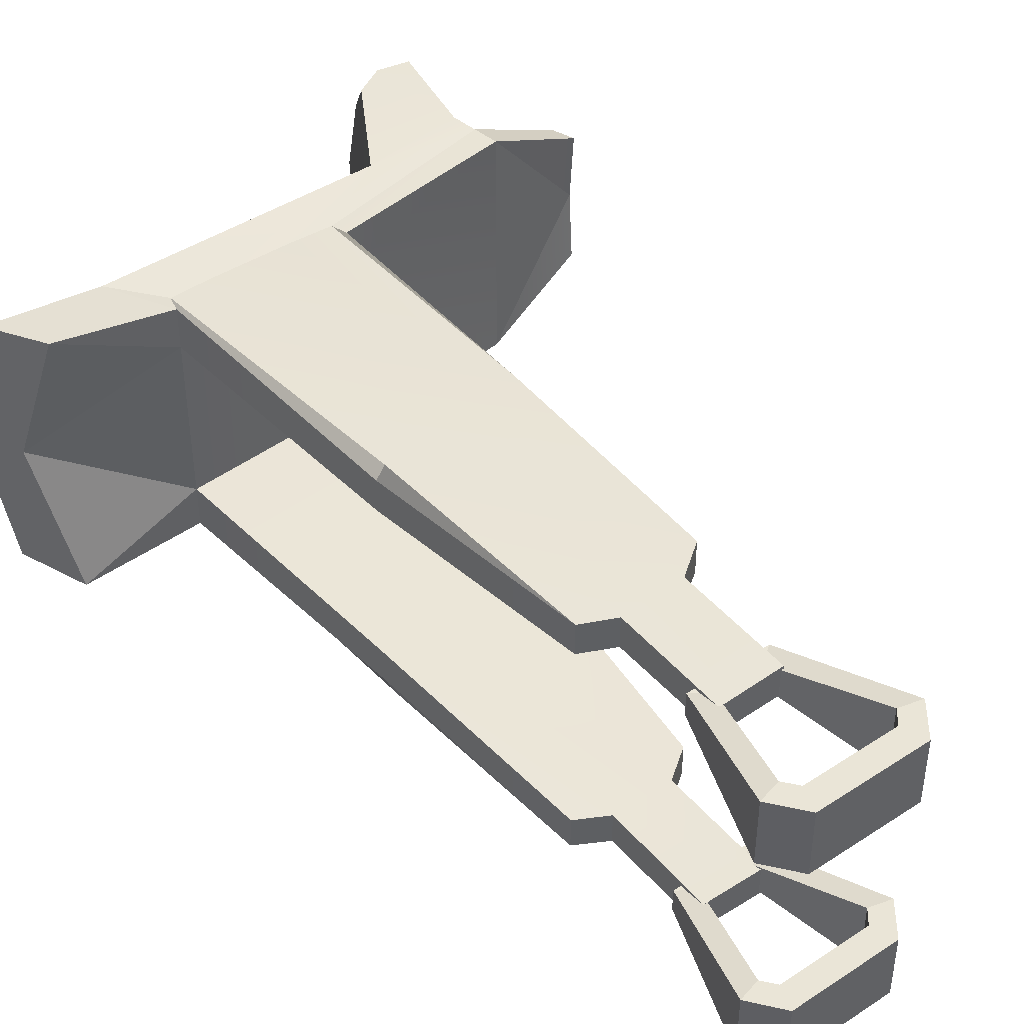
<metadata>
{"format":"obj","ext":"obj","renderer":"f3d","projection":"perspective","resolution":1024,"background":"white","views":[{"elev":44.0,"azim":-37.5,"up":"+Z"}]}
</metadata>
<code>
g SM_Prop_Saddle_01
v -0.07931 -0.3283 -0.1441
v -0.08658 -0.3246 -0.1269
v -0.06535 -0.5732 -0.1405
v 0.07778 -0.3045 -0.146
v 0.06992 -0.5649 -0.1478
v 0.08462 -0.3007 -0.1289
v 0.03893 -0.01012 -0.1289
v 0.08501 -0.01031 -0.1269
v 0.165 0.03762 -0.1334
v -0.1046 -0.03553 -0.1365
v -0.09924 -0.01674 -0.1349
v -0.1447 0.02863 -0.1419
v -0.275 0.0711 -1.526e-07
v -0.2457 0.1267 -0.03914
v -0.2522 0.1415 -1.526e-07
v -0.07931 -0.3283 0.1441
v -0.06535 -0.5732 0.1405
v -0.08658 -0.3246 0.1269
v 0.07778 -0.3045 0.146
v 0.08462 -0.3007 0.1289
v 0.06992 -0.5649 0.1478
v 0.03893 -0.01012 0.1289
v 0.165 0.03762 0.1334
v 0.08501 -0.01031 0.1269
v -0.1046 -0.03553 0.1365
v -0.1447 0.02863 0.1419
v -0.09924 -0.01674 0.1349
v -0.275 0.0711 -1.526e-07
v -0.2522 0.1415 -1.526e-07
v -0.2457 0.1267 0.03914
v -0.1046 -0.03553 -0.1365
v -0.2308 -0.02534 -0.1534
v -0.1046 -0.03553 -0.09052
v 0.08953 -0.02879 0.08502
v 0.08953 -0.02879 0.1282
v 0.2875 -0.002804 0.1311
v 0.2875 -0.002804 -0.1311
v 0.08953 -0.02879 0.08502
v 0.08953 -0.02879 -0.08502
v 0.08953 -0.02879 -0.1282
v 0.2875 -0.002804 0.1311
v 0.3999 0.01356 0.0755
v 0.3998 0.01874 -1.526e-07
v 0.2875 -0.002804 -0.1311
v 0.3998 0.01874 -1.526e-07
v 0.3999 0.01356 -0.0755
v 0.2875 -0.002804 -0.1311
v 0.2875 -0.002804 0.1311
v 0.3998 0.01874 -1.526e-07
v -0.1046 -0.03553 -0.09052
v -0.2308 -0.02534 -0.1534
v -0.2521 0.02078 0
v -0.2521 0.02078 0
v -0.1046 -0.03553 0.09052
v -0.1046 -0.03553 -0.09052
v -0.2521 0.02078 0
v -0.2308 -0.02534 0.1534
v -0.1046 -0.03553 0.09052
v -0.2308 -0.02534 0.1534
v -0.1046 -0.03553 0.1365
v -0.1046 -0.03553 0.09052
v 0.264 0.1655 0.1326
v 0.2303 0.1459 0.1334
v 0.2459 0.1805 0.08866
v 0.06992 -0.5649 -0.1478
v 0.03815 -0.3088 -0.1455
v 0.03559 -0.5893 -0.146
v 0.07778 -0.3045 -0.146
v 0.03893 -0.01012 -0.1289
v 0.08501 -0.01031 -0.1269
v -0.09924 -0.01674 -0.1349
v -0.1046 -0.03553 -0.1365
v -0.08658 -0.3246 -0.1269
v -0.07931 -0.3283 -0.1441
v 0.07778 -0.3045 -0.146
v 0.08462 -0.3007 -0.1289
v 0.08953 -0.02879 -0.1282
v 0.08501 -0.01031 -0.1269
v -0.03207 -0.5902 -0.1423
v -0.07931 -0.3283 -0.1441
v -0.06535 -0.5732 -0.1405
v -0.04042 -0.3207 -0.1446
v -0.09924 -0.01674 -0.1349
v -0.05322 -0.01333 -0.1329
v -0.03207 -0.5902 -0.1423
v 0.03559 -0.5893 -0.146
v 0.03815 -0.3088 -0.1455
v -0.04042 -0.3207 -0.1446
v 0.03893 -0.01012 -0.1289
v -0.05322 -0.01333 -0.1329
v 0.08462 -0.3007 -0.1289
v 0.08953 -0.02879 -0.08502
v 0.08953 -0.02879 -0.1282
v 0.09866 -0.2993 -0.09984
v 0.06992 -0.5649 -0.1478
v 0.06992 -0.5649 -0.1112
v 0.03559 -0.5893 -0.146
v 0.03559 -0.5893 -0.1099
v 0.06992 -0.5649 -0.1112
v 0.06992 -0.5649 -0.1478
v -0.03207 -0.7121 -0.1412
v -0.03207 -0.7121 -0.1086
v 0.03559 -0.7121 -0.1111
v 0.03559 -0.7121 -0.1446
v -0.03207 -0.5902 -0.1423
v -0.06535 -0.5732 -0.1405
v -0.06535 -0.5732 -0.1059
v -0.03207 -0.5902 -0.1072
v -0.08658 -0.3246 -0.09055
v -0.06535 -0.5732 -0.1059
v -0.06535 -0.5732 -0.1405
v -0.08658 -0.3246 -0.1269
v -0.1046 -0.03553 -0.09052
v -0.1046 -0.03553 -0.1365
v -0.08658 -0.3246 -0.09055
v -0.1046 -0.03553 -0.09052
v 0.08953 -0.02879 -0.08502
v 0.09866 -0.2993 -0.09984
v 0.06992 -0.5649 -0.1112
v 0.03559 -0.5893 -0.1099
v -0.03207 -0.5902 -0.1072
v -0.06535 -0.5732 -0.1059
v -0.03207 -0.5902 -0.1423
v -0.03207 -0.5902 -0.1072
v -0.03207 -0.7121 -0.1086
v -0.03207 -0.7121 -0.1412
v -0.03207 -0.5902 -0.1072
v 0.03559 -0.5893 -0.1099
v 0.03559 -0.7121 -0.1111
v -0.03207 -0.7121 -0.1086
v 0.03559 -0.5893 -0.1099
v 0.03559 -0.5893 -0.146
v 0.03559 -0.7121 -0.1446
v 0.03559 -0.7121 -0.1111
v 0.03559 -0.5893 -0.146
v -0.03207 -0.5902 -0.1423
v -0.03207 -0.7121 -0.1412
v 0.03559 -0.7121 -0.1446
v -0.05602 -0.8496 -0.1617
v -0.08208 -0.8158 -0.1617
v -0.08208 -0.8158 -0.08842
v -0.05602 -0.8496 -0.08842
v -0.05602 -0.8496 -0.08842
v -0.08208 -0.8158 -0.08842
v -0.05783 -0.8097 -0.08842
v -0.04648 -0.8239 -0.08842
v 0.05218 -0.8239 -0.08842
v 0.06173 -0.8496 -0.08842
v 0.06353 -0.8097 -0.08842
v 0.08779 -0.8158 -0.08842
v -0.04648 -0.8239 -0.08842
v -0.05783 -0.8097 -0.08842
v -0.05783 -0.8097 -0.1617
v -0.04648 -0.8239 -0.1617
v -0.04648 -0.8239 -0.1617
v -0.05783 -0.8097 -0.1617
v -0.08208 -0.8158 -0.1617
v -0.05602 -0.8496 -0.1617
v 0.06173 -0.8496 -0.1617
v 0.05218 -0.8239 -0.1617
v 0.08779 -0.8158 -0.1617
v 0.06353 -0.8097 -0.1617
v -0.08208 -0.8158 -0.1617
v -0.04069 -0.6829 -0.1376
v -0.04069 -0.6829 -0.1124
v -0.08208 -0.8158 -0.08842
v -0.08208 -0.8158 -0.08842
v -0.04069 -0.6829 -0.1124
v -0.02221 -0.6957 -0.1124
v -0.05783 -0.8097 -0.08842
v -0.05783 -0.8097 -0.08842
v -0.02221 -0.6957 -0.1124
v -0.02221 -0.6957 -0.1376
v -0.05783 -0.8097 -0.1617
v -0.05783 -0.8097 -0.1617
v -0.02221 -0.6957 -0.1376
v -0.04069 -0.6829 -0.1376
v -0.08208 -0.8158 -0.1617
v -0.04648 -0.8239 -0.08842
v -0.04648 -0.8239 -0.1617
v 0.05218 -0.8239 -0.1617
v 0.05218 -0.8239 -0.08842
v -0.05602 -0.8496 -0.1617
v -0.05602 -0.8496 -0.08842
v 0.06173 -0.8496 -0.08842
v 0.06173 -0.8496 -0.1617
v 0.06173 -0.8496 -0.1617
v 0.06173 -0.8496 -0.08842
v 0.08779 -0.8158 -0.08842
v 0.08779 -0.8158 -0.1617
v 0.05218 -0.8239 -0.08842
v 0.05218 -0.8239 -0.1617
v 0.06353 -0.8097 -0.1617
v 0.06353 -0.8097 -0.08842
v 0.08779 -0.8158 -0.1617
v 0.08779 -0.8158 -0.08842
v 0.0464 -0.6829 -0.1124
v 0.0464 -0.6829 -0.1376
v 0.08779 -0.8158 -0.08842
v 0.06353 -0.8097 -0.08842
v 0.02792 -0.6957 -0.1124
v 0.0464 -0.6829 -0.1124
v 0.06353 -0.8097 -0.08842
v 0.06353 -0.8097 -0.1617
v 0.02792 -0.6957 -0.1376
v 0.02792 -0.6957 -0.1124
v 0.06353 -0.8097 -0.1617
v 0.08779 -0.8158 -0.1617
v 0.0464 -0.6829 -0.1376
v 0.02792 -0.6957 -0.1376
v -0.04069 -0.6829 -0.1376
v -0.02221 -0.6957 -0.1376
v 0.02792 -0.6957 -0.1376
v 0.0464 -0.6829 -0.1376
v -0.02221 -0.6957 -0.1376
v -0.02221 -0.6957 -0.1124
v 0.02792 -0.6957 -0.1124
v 0.02792 -0.6957 -0.1376
v -0.02221 -0.6957 -0.1124
v -0.04069 -0.6829 -0.1124
v 0.0464 -0.6829 -0.1124
v 0.02792 -0.6957 -0.1124
v -0.04069 -0.6829 -0.1124
v -0.04069 -0.6829 -0.1376
v 0.0464 -0.6829 -0.1376
v 0.0464 -0.6829 -0.1124
v 0.3908 0.04209 -1.526e-07
v 0.3912 0.03849 -0.0755
v 0.3999 0.01356 -0.0755
v 0.3998 0.01874 -1.526e-07
v 0.2999 0.1608 -0.1311
v 0.3065 0.1992 0
v 0.2502 0.2049 -1.526e-07
v 0.2437 0.1682 -0.1334
v -0.2474 0.1707 -0.01715
v -0.2242 0.1727 -0.01675
v -0.2231 0.174 0
v -0.2494 0.1704 -1.526e-07
v 0.165 0.03762 -0.1334
v 0.1699 0.07456 -1.526e-07
v -0.1438 0.06495 -1.526e-07
v -0.1447 0.02863 -0.1419
v 0.2833 0.02578 -0.1311
v 0.2939 0.03466 -1.526e-07
v 0.2833 0.07626 -1.526e-07
v 0.2789 0.05437 -0.1311
v -0.2521 0.02078 0
v -0.2308 -0.02534 -0.1534
v -0.2618 0.04174 -0.1449
v -0.275 0.0711 -1.526e-07
v -0.2308 -0.02534 -0.1534
v -0.1046 -0.03553 -0.1365
v -0.1447 0.02863 -0.1419
v -0.2618 0.04174 -0.1449
v 0.165 0.03762 -0.1334
v 0.08501 -0.01031 -0.1269
v 0.2833 0.02578 -0.1311
v 0.2789 0.05437 -0.1311
v -0.09924 -0.01674 -0.1349
v -0.05322 -0.01333 -0.1329
v -0.1447 0.02863 -0.1419
v 0.165 0.03762 -0.1334
v 0.03893 -0.01012 -0.1289
v 0.2789 0.05437 -0.1311
v 0.3065 0.1992 0
v 0.2999 0.1608 -0.1311
v 0.2833 0.07626 -1.526e-07
v 0.2789 0.05437 0.1311
v 0.2999 0.1608 0.1311
v 0.1699 0.07456 -1.526e-07
v 0.165 0.03762 -0.1334
v 0.2437 0.1682 -0.1334
v 0.2502 0.2049 -1.526e-07
v 0.165 0.03762 -0.1334
v 0.2789 0.05437 -0.1311
v 0.2999 0.1608 -0.1311
v 0.2437 0.1682 -0.1334
v -0.2032 0.13 -0.03832
v -0.1438 0.06495 -1.526e-07
v -0.2031 0.1481 -1.526e-07
v -0.2231 0.174 0
v -0.2242 0.1727 -0.01675
v -0.2618 0.04174 -0.1449
v -0.1447 0.02863 -0.1419
v -0.2033 0.1118 -0.07632
v -0.2393 0.1119 -0.07795
v 0.2833 0.02578 -0.1311
v 0.08501 -0.01031 -0.1269
v 0.08953 -0.02879 -0.1282
v 0.2875 -0.002804 -0.1311
v 0.3999 0.01356 -0.0755
v 0.3912 0.03849 -0.0755
v 0.2833 0.02578 -0.1311
v 0.2875 -0.002804 -0.1311
v 0.2939 0.03466 -1.526e-07
v 0.2833 0.02578 -0.1311
v 0.3912 0.03849 -0.0755
v 0.3908 0.04209 -1.526e-07
v -0.2033 0.1118 -0.07632
v -0.2032 0.13 -0.03832
v -0.2457 0.1267 -0.03914
v -0.2393 0.1119 -0.07795
v -0.2457 0.1267 -0.03914
v -0.2032 0.13 -0.03832
v -0.2242 0.1727 -0.01675
v -0.2474 0.1707 -0.01715
v -0.2522 0.1415 -1.526e-07
v -0.2457 0.1267 -0.03914
v -0.2474 0.1707 -0.01715
v -0.2494 0.1704 -1.526e-07
v -0.1447 0.02863 -0.1419
v -0.1438 0.06495 -1.526e-07
v -0.2032 0.13 -0.03832
v -0.2033 0.1118 -0.07632
v -0.275 0.0711 -1.526e-07
v -0.2618 0.04174 -0.1449
v -0.2393 0.1119 -0.07795
v -0.2457 0.1267 -0.03914
v 0.06992 -0.5649 0.1478
v 0.03559 -0.5893 0.146
v 0.03815 -0.3088 0.1455
v 0.07778 -0.3045 0.146
v 0.03893 -0.01012 0.1289
v 0.08501 -0.01031 0.1269
v -0.09924 -0.01674 0.1349
v -0.07931 -0.3283 0.1441
v -0.08658 -0.3246 0.1269
v -0.1046 -0.03553 0.1365
v 0.07778 -0.3045 0.146
v 0.08501 -0.01031 0.1269
v 0.08953 -0.02879 0.1282
v 0.08462 -0.3007 0.1289
v -0.03207 -0.5902 0.1423
v -0.06535 -0.5732 0.1405
v -0.07931 -0.3283 0.1441
v -0.04042 -0.3207 0.1446
v -0.09924 -0.01674 0.1349
v -0.05322 -0.01333 0.1329
v -0.03207 -0.5902 0.1423
v 0.03815 -0.3088 0.1455
v 0.03559 -0.5893 0.146
v -0.04042 -0.3207 0.1446
v 0.03893 -0.01012 0.1289
v -0.05322 -0.01333 0.1329
v 0.3908 0.04209 -1.526e-07
v 0.3998 0.01874 -1.526e-07
v 0.3999 0.01356 0.0755
v 0.3912 0.03849 0.0755
v 0.2459 0.1805 0.08866
v 0.2502 0.2049 -1.526e-07
v 0.3065 0.1992 0
v 0.2999 0.1608 0.1311
v 0.264 0.1655 0.1326
v -0.2474 0.1707 0.01715
v -0.2494 0.1704 -1.526e-07
v -0.2231 0.174 0
v -0.2242 0.1727 0.01675
v 0.165 0.03762 0.1334
v -0.1447 0.02863 0.1419
v -0.1438 0.06495 -1.526e-07
v 0.1699 0.07456 -1.526e-07
v 0.2833 0.02578 0.1311
v 0.2789 0.05437 0.1311
v 0.2833 0.07626 -1.526e-07
v 0.2939 0.03466 -1.526e-07
v -0.2521 0.02078 0
v -0.275 0.0711 -1.526e-07
v -0.2618 0.04174 0.1449
v -0.2308 -0.02534 0.1534
v -0.2308 -0.02534 0.1534
v -0.2618 0.04174 0.1449
v -0.1447 0.02863 0.1419
v -0.1046 -0.03553 0.1365
v 0.165 0.03762 0.1334
v 0.2789 0.05437 0.1311
v 0.2833 0.02578 0.1311
v 0.08501 -0.01031 0.1269
v -0.09924 -0.01674 0.1349
v -0.1447 0.02863 0.1419
v -0.05322 -0.01333 0.1329
v 0.165 0.03762 0.1334
v 0.03893 -0.01012 0.1289
v 0.2303 0.1459 0.1334
v 0.165 0.03762 0.1334
v 0.1699 0.07456 -1.526e-07
v 0.2502 0.2049 -1.526e-07
v 0.2459 0.1805 0.08866
v 0.264 0.1655 0.1326
v 0.2999 0.1608 0.1311
v 0.2789 0.05437 0.1311
v 0.165 0.03762 0.1334
v 0.2303 0.1459 0.1334
v -0.2032 0.13 0.03832
v -0.2031 0.1481 -1.526e-07
v -0.1438 0.06495 -1.526e-07
v -0.2231 0.174 0
v -0.2242 0.1727 0.01675
v -0.2618 0.04174 0.1449
v -0.2393 0.1119 0.07795
v -0.2033 0.1118 0.07632
v -0.1447 0.02863 0.1419
v 0.2833 0.02578 0.1311
v 0.2875 -0.002804 0.1311
v 0.08953 -0.02879 0.1282
v 0.08501 -0.01031 0.1269
v 0.3999 0.01356 0.0755
v 0.2875 -0.002804 0.1311
v 0.2833 0.02578 0.1311
v 0.3912 0.03849 0.0755
v 0.2939 0.03466 -1.526e-07
v 0.3908 0.04209 -1.526e-07
v 0.3912 0.03849 0.0755
v 0.2833 0.02578 0.1311
v -0.2033 0.1118 0.07632
v -0.2393 0.1119 0.07795
v -0.2457 0.1267 0.03914
v -0.2032 0.13 0.03832
v -0.2457 0.1267 0.03914
v -0.2474 0.1707 0.01715
v -0.2242 0.1727 0.01675
v -0.2032 0.13 0.03832
v -0.2522 0.1415 -1.526e-07
v -0.2494 0.1704 -1.526e-07
v -0.2474 0.1707 0.01715
v -0.2457 0.1267 0.03914
v -0.1447 0.02863 0.1419
v -0.2033 0.1118 0.07632
v -0.2032 0.13 0.03832
v -0.1438 0.06495 -1.526e-07
v -0.275 0.0711 -1.526e-07
v -0.2457 0.1267 0.03914
v -0.2393 0.1119 0.07795
v -0.2618 0.04174 0.1449
v 0.08462 -0.3007 0.1289
v 0.08953 -0.02879 0.1282
v 0.08953 -0.02879 0.08502
v 0.09866 -0.2993 0.09984
v 0.06992 -0.5649 0.1478
v 0.06992 -0.5649 0.1112
v 0.03559 -0.5893 0.146
v 0.06992 -0.5649 0.1478
v 0.06992 -0.5649 0.1112
v 0.03559 -0.5893 0.1099
v -0.03207 -0.7121 0.1412
v 0.03559 -0.7121 0.1446
v 0.03559 -0.7121 0.1111
v -0.03207 -0.7121 0.1086
v -0.03207 -0.5902 0.1423
v -0.03207 -0.5902 0.1072
v -0.06535 -0.5732 0.1059
v -0.06535 -0.5732 0.1405
v -0.08658 -0.3246 0.09055
v -0.06535 -0.5732 0.1405
v -0.06535 -0.5732 0.1059
v -0.08658 -0.3246 0.1269
v -0.1046 -0.03553 0.09052
v -0.1046 -0.03553 0.1365
v 0.08953 -0.02879 0.08502
v 0.08953 -0.02879 -0.08502
v -0.1046 -0.03553 -0.09052
v -0.1046 -0.03553 0.09052
v -0.08658 -0.3246 0.09055
v 0.08953 -0.02879 0.08502
v -0.1046 -0.03553 0.09052
v 0.09866 -0.2993 0.09984
v 0.06992 -0.5649 0.1112
v 0.03559 -0.5893 0.1099
v -0.03207 -0.5902 0.1072
v -0.06535 -0.5732 0.1059
v -0.03207 -0.5902 0.1423
v -0.03207 -0.7121 0.1412
v -0.03207 -0.7121 0.1086
v -0.03207 -0.5902 0.1072
v -0.03207 -0.5902 0.1072
v -0.03207 -0.7121 0.1086
v 0.03559 -0.7121 0.1111
v 0.03559 -0.5893 0.1099
v 0.03559 -0.5893 0.1099
v 0.03559 -0.7121 0.1111
v 0.03559 -0.7121 0.1446
v 0.03559 -0.5893 0.146
v 0.03559 -0.5893 0.146
v 0.03559 -0.7121 0.1446
v -0.03207 -0.7121 0.1412
v -0.03207 -0.5902 0.1423
v -0.05602 -0.8496 0.1617
v -0.05602 -0.8496 0.08842
v -0.08208 -0.8158 0.08842
v -0.08208 -0.8158 0.1617
v -0.05602 -0.8496 0.08842
v -0.05783 -0.8097 0.08842
v -0.08208 -0.8158 0.08842
v -0.04648 -0.8239 0.08842
v 0.05218 -0.8239 0.08842
v 0.06173 -0.8496 0.08842
v 0.06353 -0.8097 0.08842
v 0.08779 -0.8158 0.08842
v -0.04648 -0.8239 0.08842
v -0.04648 -0.8239 0.1617
v -0.05783 -0.8097 0.1617
v -0.05783 -0.8097 0.08842
v -0.04648 -0.8239 0.1617
v -0.08208 -0.8158 0.1617
v -0.05783 -0.8097 0.1617
v -0.05602 -0.8496 0.1617
v 0.06173 -0.8496 0.1617
v 0.05218 -0.8239 0.1617
v 0.08779 -0.8158 0.1617
v 0.06353 -0.8097 0.1617
v -0.08208 -0.8158 0.1617
v -0.08208 -0.8158 0.08842
v -0.04069 -0.6829 0.1124
v -0.04069 -0.6829 0.1376
v -0.08208 -0.8158 0.08842
v -0.05783 -0.8097 0.08842
v -0.02221 -0.6957 0.1124
v -0.04069 -0.6829 0.1124
v -0.05783 -0.8097 0.08842
v -0.05783 -0.8097 0.1617
v -0.02221 -0.6957 0.1376
v -0.02221 -0.6957 0.1124
v -0.05783 -0.8097 0.1617
v -0.08208 -0.8158 0.1617
v -0.04069 -0.6829 0.1376
v -0.02221 -0.6957 0.1376
v -0.04648 -0.8239 0.08842
v 0.05218 -0.8239 0.08842
v 0.05218 -0.8239 0.1617
v -0.04648 -0.8239 0.1617
v -0.05602 -0.8496 0.1617
v 0.06173 -0.8496 0.1617
v 0.06173 -0.8496 0.08842
v -0.05602 -0.8496 0.08842
v 0.06173 -0.8496 0.1617
v 0.08779 -0.8158 0.1617
v 0.08779 -0.8158 0.08842
v 0.06173 -0.8496 0.08842
v 0.05218 -0.8239 0.08842
v 0.06353 -0.8097 0.08842
v 0.06353 -0.8097 0.1617
v 0.05218 -0.8239 0.1617
v 0.08779 -0.8158 0.1617
v 0.0464 -0.6829 0.1376
v 0.0464 -0.6829 0.1124
v 0.08779 -0.8158 0.08842
v 0.08779 -0.8158 0.08842
v 0.0464 -0.6829 0.1124
v 0.02792 -0.6957 0.1124
v 0.06353 -0.8097 0.08842
v 0.06353 -0.8097 0.08842
v 0.02792 -0.6957 0.1124
v 0.02792 -0.6957 0.1376
v 0.06353 -0.8097 0.1617
v 0.06353 -0.8097 0.1617
v 0.02792 -0.6957 0.1376
v 0.0464 -0.6829 0.1376
v 0.08779 -0.8158 0.1617
v -0.04069 -0.6829 0.1376
v 0.0464 -0.6829 0.1376
v 0.02792 -0.6957 0.1376
v -0.02221 -0.6957 0.1376
v -0.02221 -0.6957 0.1376
v 0.02792 -0.6957 0.1376
v 0.02792 -0.6957 0.1124
v -0.02221 -0.6957 0.1124
v -0.02221 -0.6957 0.1124
v 0.02792 -0.6957 0.1124
v 0.0464 -0.6829 0.1124
v -0.04069 -0.6829 0.1124
v -0.04069 -0.6829 0.1124
v 0.0464 -0.6829 0.1124
v 0.0464 -0.6829 0.1376
v -0.04069 -0.6829 0.1376
f 2 1 3
f 5 4 6
f 8 7 9
f 11 10 12
f 14 13 15
f 17 16 18
f 20 19 21
f 23 22 24
f 26 25 27
f 29 28 30
f 32 31 33
f 35 34 36
f 38 37 36
f 39 37 38
f 40 37 39
f 42 41 43
f 45 44 46
f 48 47 49
f 51 50 52
f 54 53 55
f 57 56 58
f 60 59 61
f 63 62 64
f 66 65 67
f 68 65 66
f 66 69 68
f 68 69 70
f 72 71 73
f 73 71 74
f 76 75 77
f 77 75 78
f 80 79 81
f 82 79 80
f 80 83 82
f 82 83 84
f 86 85 87
f 87 85 88
f 87 88 89
f 89 88 90
f 92 91 93
f 94 91 92
f 94 95 91
f 96 95 94
f 98 97 99
f 99 97 100
f 102 101 103
f 103 101 104
f 106 105 107
f 107 105 108
f 110 109 111
f 111 109 112
f 109 113 112
f 112 113 114
f 116 115 117
f 117 115 118
f 118 115 119
f 120 119 115
f 121 120 115
f 122 121 115
f 124 123 125
f 125 123 126
f 128 127 129
f 129 127 130
f 132 131 133
f 133 131 134
f 136 135 137
f 137 135 138
f 140 139 141
f 141 139 142
f 144 143 145
f 145 143 146
f 146 143 147
f 147 143 148
f 147 148 149
f 149 148 150
f 152 151 153
f 153 151 154
f 156 155 157
f 157 155 158
f 158 155 159
f 159 155 160
f 159 160 161
f 161 160 162
f 164 163 165
f 165 163 166
f 168 167 169
f 169 167 170
f 172 171 173
f 173 171 174
f 176 175 177
f 177 175 178
f 180 179 181
f 181 179 182
f 184 183 185
f 185 183 186
f 188 187 189
f 189 187 190
f 192 191 193
f 193 191 194
f 196 195 197
f 197 195 198
f 200 199 201
f 201 199 202
f 204 203 205
f 205 203 206
f 208 207 209
f 209 207 210
f 212 211 213
f 213 211 214
f 216 215 217
f 217 215 218
f 220 219 221
f 221 219 222
f 224 223 225
f 225 223 226
f 228 227 229
f 229 227 230
f 232 231 233
f 233 231 234
f 236 235 237
f 237 235 238
f 240 239 241
f 241 239 242
f 244 243 245
f 245 243 246
f 248 247 249
f 249 247 250
f 252 251 253
f 253 251 254
f 256 255 257
f 257 255 258
f 260 259 261
f 262 260 261
f 263 260 262
f 265 264 266
f 267 264 265
f 265 268 267
f 269 268 265
f 271 270 272
f 272 270 273
f 275 274 276
f 276 274 277
f 279 278 280
f 280 278 281
f 281 278 282
f 284 283 285
f 285 283 286
f 288 287 289
f 289 287 290
f 292 291 293
f 293 291 294
f 296 295 297
f 297 295 298
f 300 299 301
f 301 299 302
f 304 303 305
f 305 303 306
f 308 307 309
f 309 307 310
f 312 311 313
f 313 311 314
f 316 315 317
f 317 315 318
f 320 319 321
f 321 319 322
f 322 323 321
f 324 323 322
f 326 325 327
f 327 325 328
f 330 329 331
f 331 329 332
f 334 333 335
f 335 333 336
f 336 337 335
f 338 337 336
f 340 339 341
f 342 339 340
f 343 342 340
f 344 342 343
f 346 345 347
f 347 345 348
f 350 349 351
f 352 351 349
f 353 352 349
f 355 354 356
f 356 354 357
f 359 358 360
f 360 358 361
f 363 362 364
f 364 362 365
f 367 366 368
f 368 366 369
f 371 370 372
f 372 370 373
f 375 374 376
f 376 374 377
f 379 378 380
f 379 380 381
f 381 380 382
f 384 383 385
f 386 385 383
f 387 386 383
f 389 388 390
f 391 390 388
f 392 391 388
f 394 393 395
f 396 393 394
f 397 393 396
f 399 398 400
f 400 398 401
f 403 402 404
f 404 402 405
f 407 406 408
f 408 406 409
f 411 410 412
f 412 410 413
f 415 414 416
f 416 414 417
f 419 418 420
f 420 418 421
f 423 422 424
f 424 422 425
f 427 426 428
f 428 426 429
f 431 430 432
f 432 430 433
f 435 434 436
f 436 434 437
f 434 438 437
f 437 438 439
f 441 440 442
f 442 440 443
f 445 444 446
f 446 444 447
f 449 448 450
f 450 448 451
f 453 452 454
f 455 452 453
f 455 456 452
f 457 456 455
f 459 458 460
f 460 458 461
f 463 462 464
f 465 462 463
f 465 466 462
f 467 462 466
f 468 462 467
f 469 462 468
f 471 470 472
f 472 470 473
f 475 474 476
f 476 474 477
f 479 478 480
f 480 478 481
f 483 482 484
f 484 482 485
f 487 486 488
f 488 486 489
f 491 490 492
f 493 490 491
f 494 490 493
f 495 490 494
f 496 495 494
f 497 495 496
f 499 498 500
f 500 498 501
f 503 502 504
f 505 502 503
f 506 502 505
f 507 502 506
f 508 507 506
f 509 507 508
f 511 510 512
f 512 510 513
f 515 514 516
f 516 514 517
f 519 518 520
f 520 518 521
f 523 522 524
f 524 522 525
f 527 526 528
f 528 526 529
f 531 530 532
f 532 530 533
f 535 534 536
f 536 534 537
f 539 538 540
f 540 538 541
f 543 542 544
f 544 542 545
f 547 546 548
f 548 546 549
f 551 550 552
f 552 550 553
f 555 554 556
f 556 554 557
f 559 558 560
f 560 558 561
f 563 562 564
f 564 562 565
f 567 566 568
f 568 566 569
f 571 570 572
f 572 570 573

</code>
